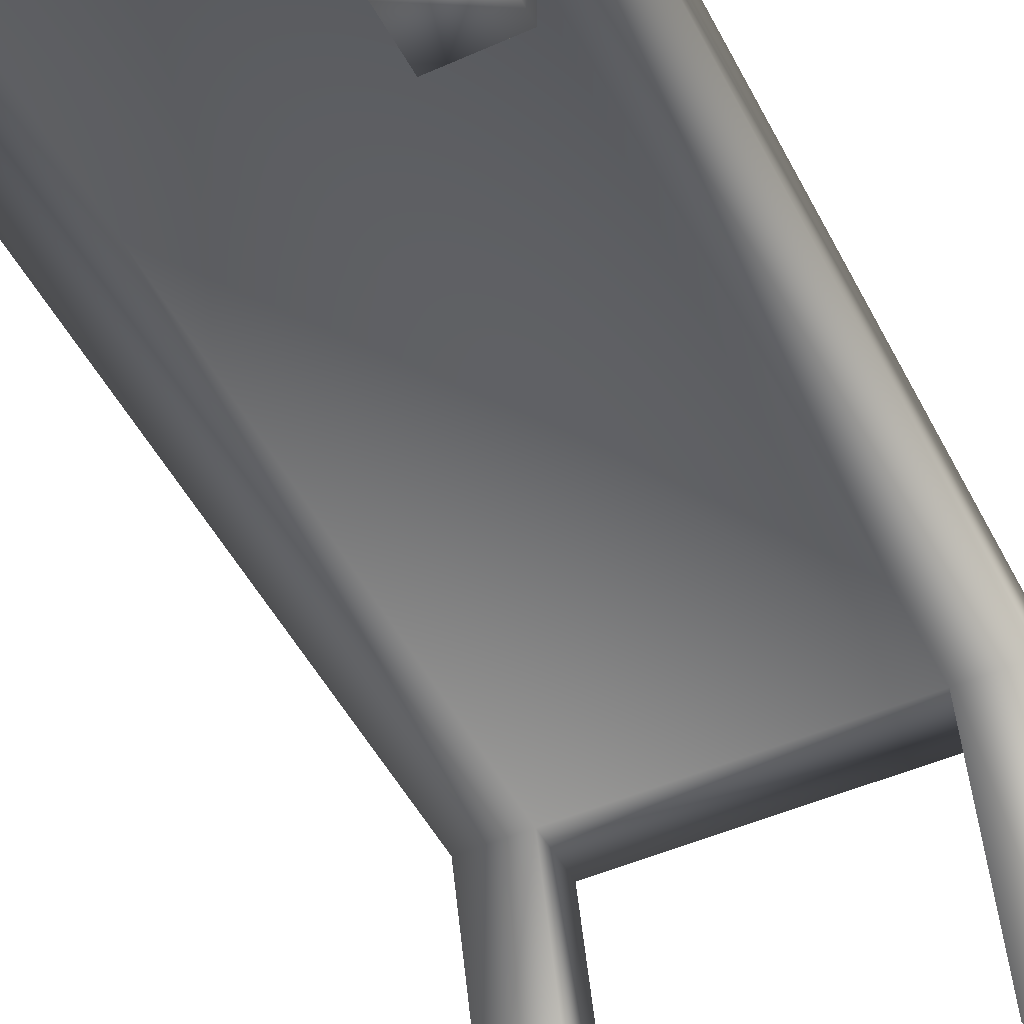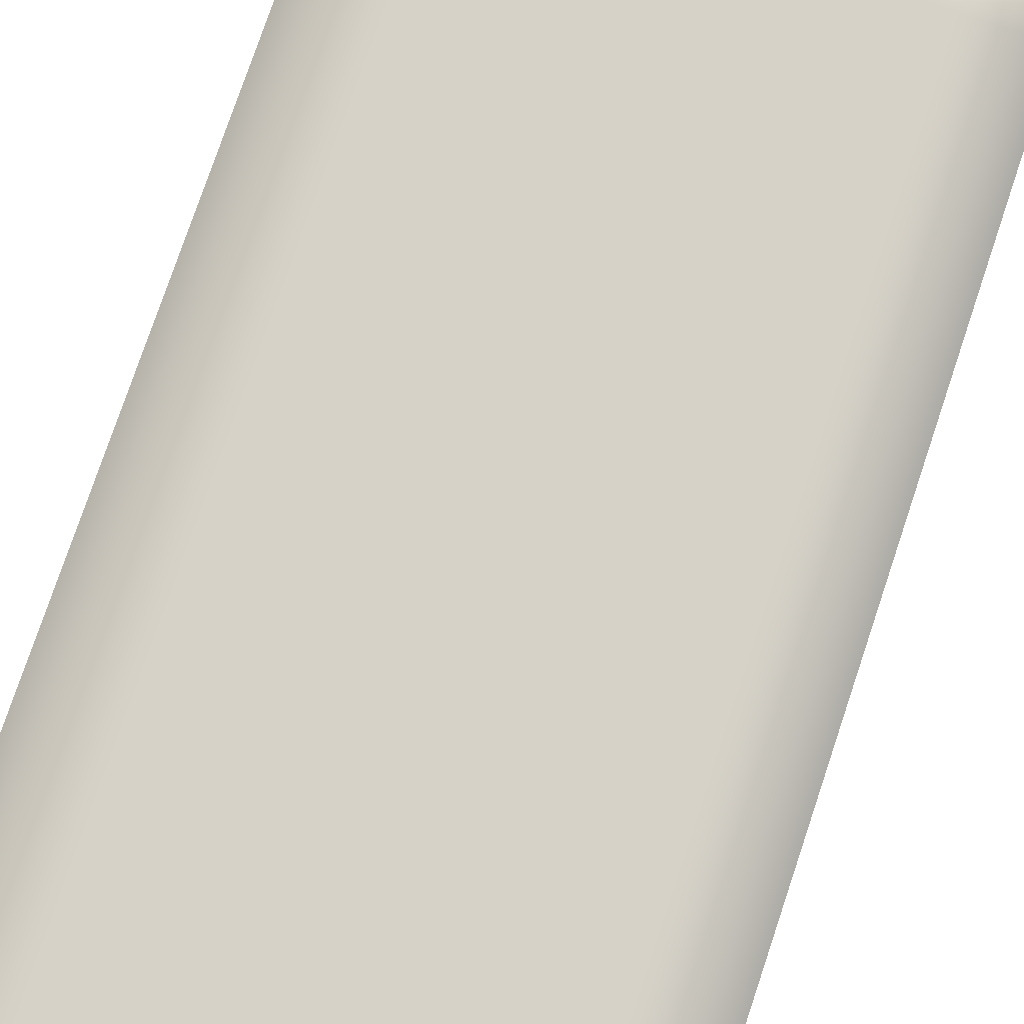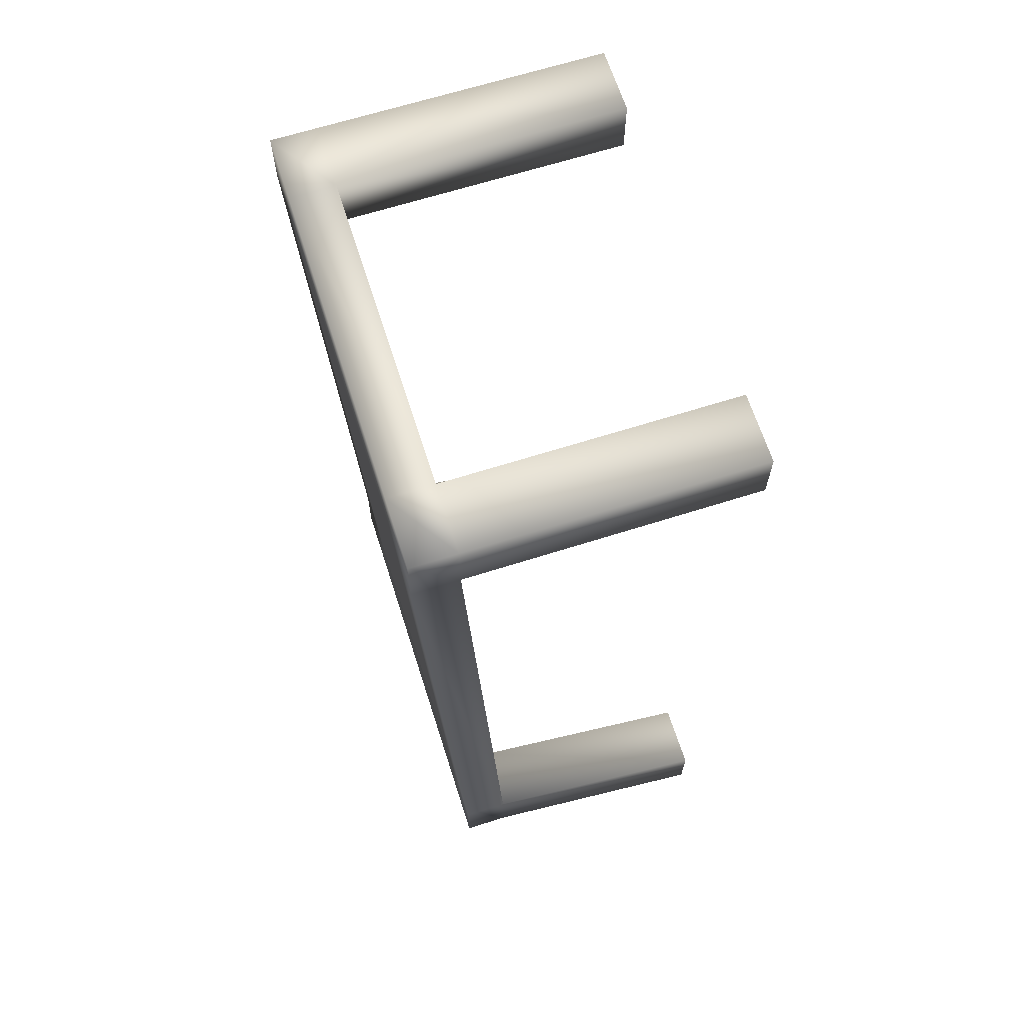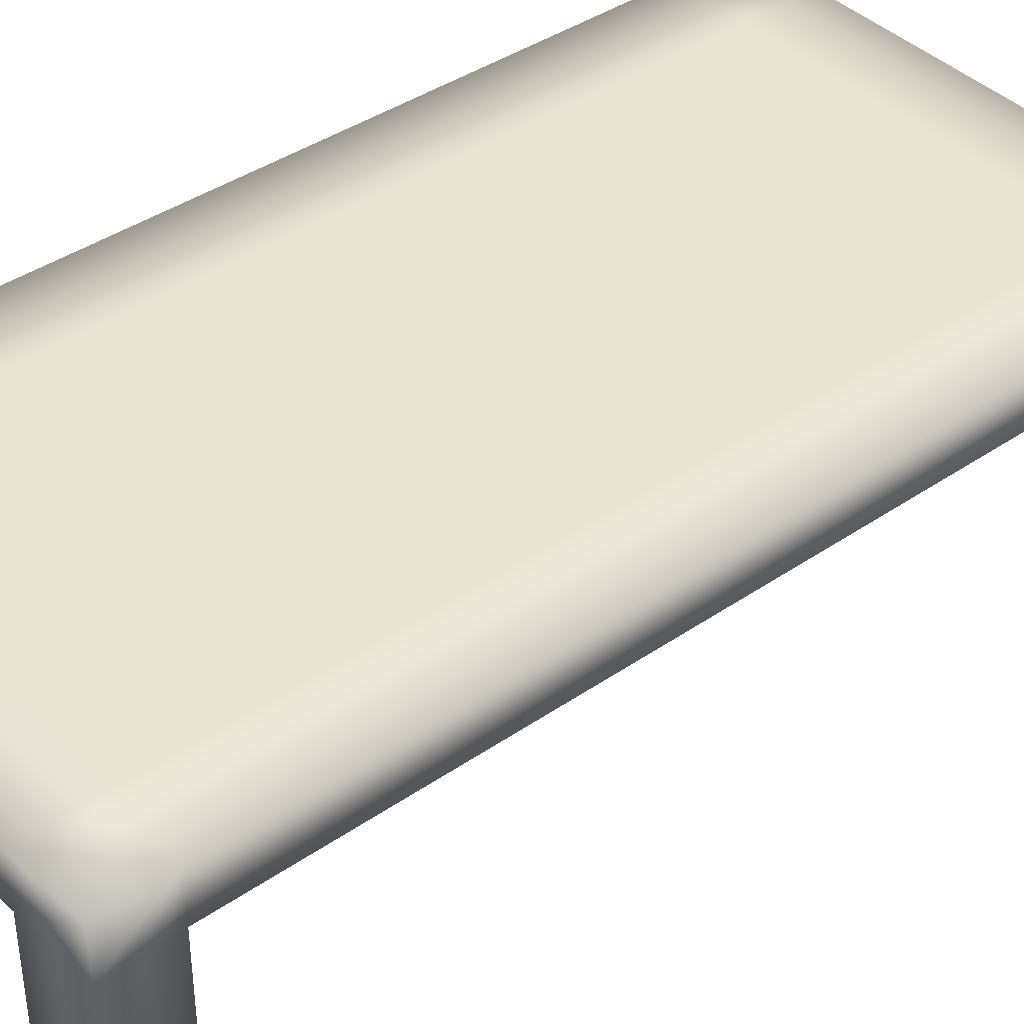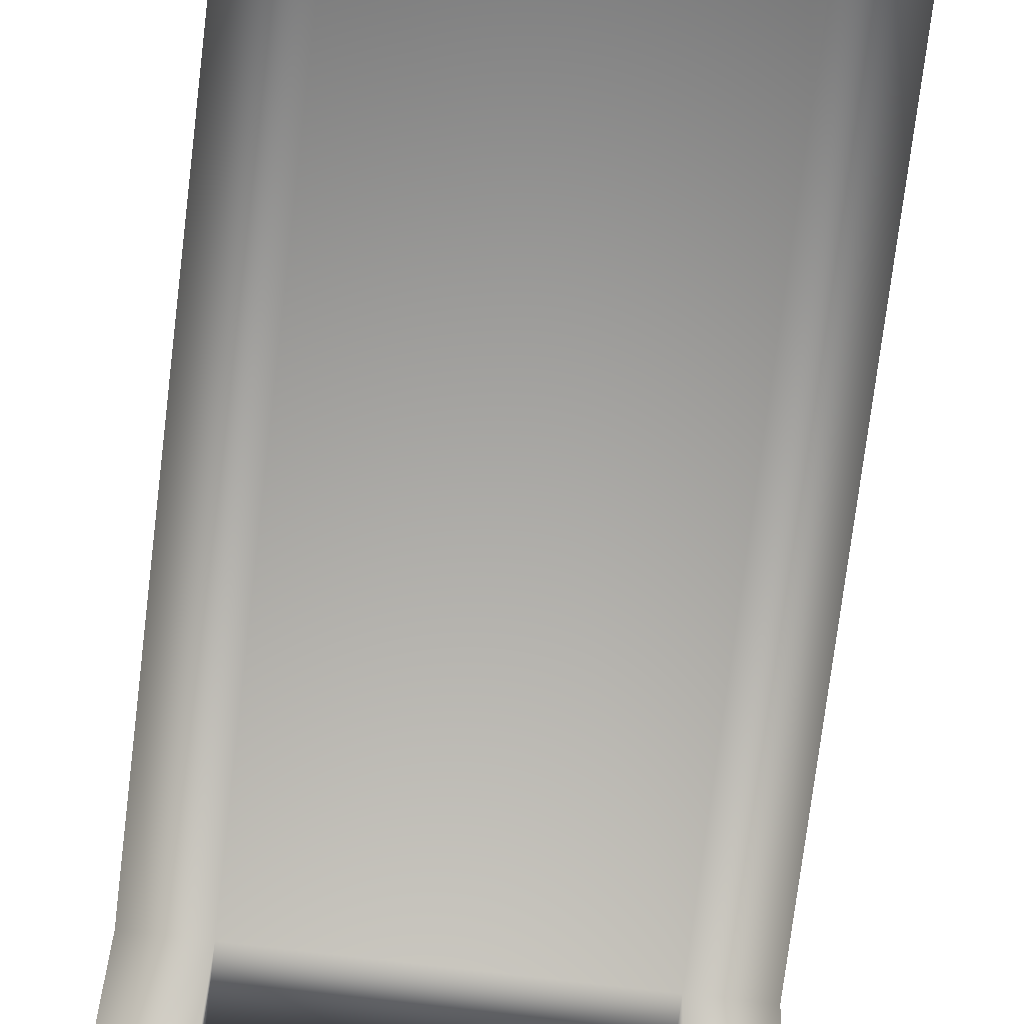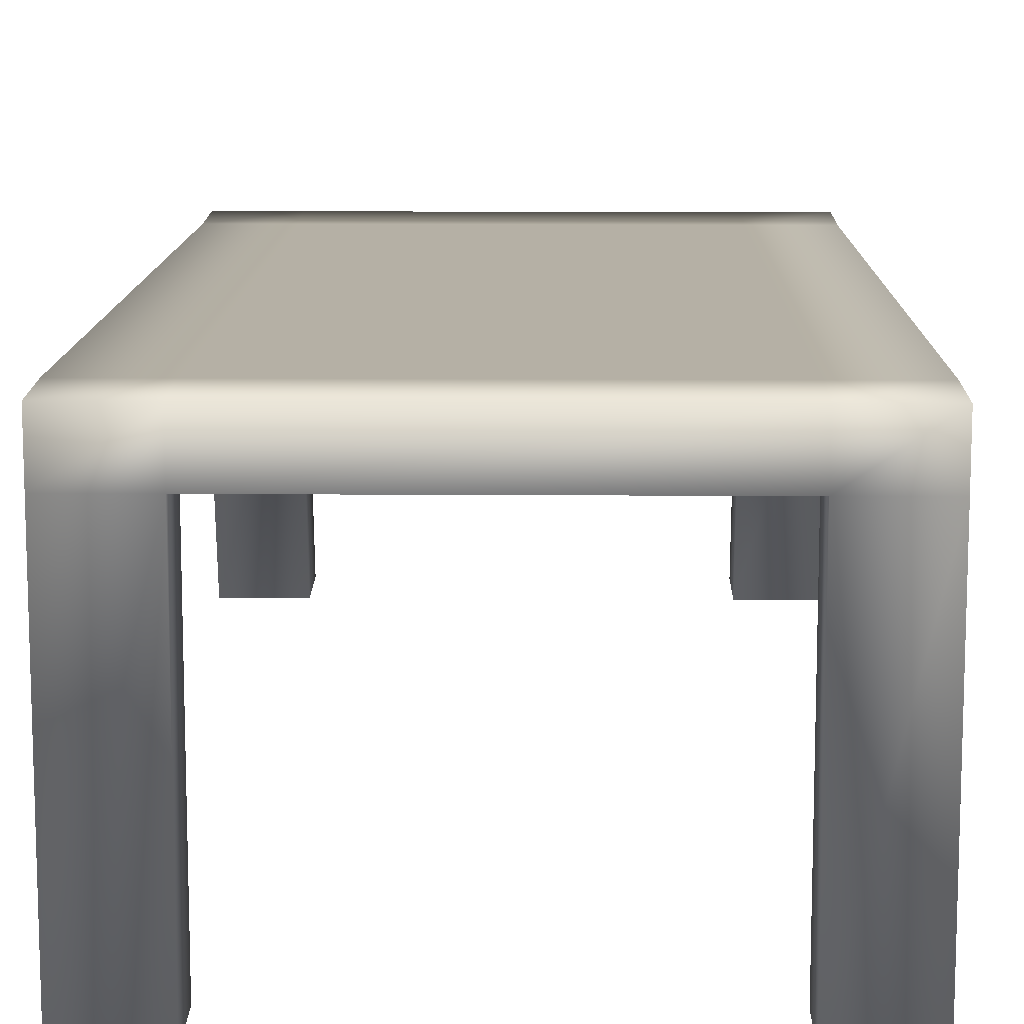
<metadata>
{"format":"obj","ext":"obj","renderer":"f3d","projection":"perspective","resolution":1024,"background":"white","views":[{"elev":-47.3,"azim":26.8,"up":"+Y"},{"elev":79.7,"azim":18.6,"up":"+Y"},{"elev":66.0,"azim":-107.7,"up":"+Z"},{"elev":41.5,"azim":48.2,"up":"+Y"},{"elev":-72.6,"azim":-7.0,"up":"+Y"},{"elev":13.0,"azim":0.9,"up":"+Y"}]}
</metadata>
<code>
v  -0.7554 0.0109 1.28
v  -0.7554 0.0109 1.084
v  -0.5308 0.0109 1.084
v  -0.5308 0.0109 1.28
v  -0.5308 0.9496 1.28
v  -0.5308 0.9496 1.084
v  0.5227 0.9496 1.084
v  0.5227 0.9496 1.28
v  0.5227 0.0109 1.28
v  0.5227 0.0109 1.084
v  0.7446 0.0109 1.084
v  0.7446 0.0109 1.28
v  -0.7554 0.9496 1.084
v  -0.7554 0.8335 -1.472
v  -0.5308 0.8335 -1.472
v  0.5227 0.8335 -1.472
v  0.7446 0.8335 -1.472
v  0.7446 0.9496 1.084
v  -0.7554 0.0164 -1.681
v  -0.7554 0.0164 -1.897
v  -0.5308 0.0164 -1.897
v  -0.5308 0.0164 -1.681
v  -0.5308 0.8335 -1.688
v  0.5227 0.8335 -1.688
v  0.5227 0.0164 -1.681
v  0.5227 0.0164 -1.897
v  0.7446 0.0164 -1.897
v  0.7446 0.0164 -1.681
v  -0.7554 1.1 1.28
v  -0.5308 1.1 1.28
v  -0.5308 1.1 1.084
v  -0.7554 1.1 1.084
v  0.5227 1.1 1.28
v  0.5227 1.1 1.084
v  0.7446 1.1 1.28
v  0.7446 1.1 1.084
v  -0.5308 0.9835 -1.472
v  -0.7554 0.9835 -1.472
v  0.5227 0.9835 -1.472
v  0.7446 0.9835 -1.472
v  -0.5308 0.9835 -1.688
v  -0.7554 0.9835 -1.688
v  0.5227 0.9835 -1.688
v  0.7446 0.9835 -1.688
v  -0.7554 0.9496 1.28
v  0.7446 0.9496 1.28
v  0.7446 0.8335 -1.688
v  -0.7554 0.8335 -1.688
o Box002
g Box002
f 1 2 3 4
f 5 6 7 8
f 9 10 11 12
f 13 14 15 6
f 6 15 16 7
f 7 16 17 18
f 19 20 21 22
f 15 23 24 16
f 25 26 27 28
f 29 30 31 32
f 30 33 34 31
f 33 35 36 34
f 32 31 37 38
f 31 34 39 37
f 34 36 40 39
f 38 37 41 42
f 37 39 43 41
f 39 40 44 43
f 45 5 30 29
f 5 8 33 30
f 8 46 35 33
f 46 18 36 35
f 18 17 40 36
f 17 47 44 40
f 47 24 43 44
f 24 23 41 43
f 23 48 42 41
f 48 14 38 42
f 14 13 32 38
f 13 45 29 32
f 45 13 2 1
f 13 6 3 2
f 6 5 4 3
f 5 45 1 4
f 8 7 10 9
f 7 18 11 10
f 18 46 12 11
f 46 8 9 12
f 15 14 19 22
f 14 48 20 19
f 48 23 21 20
f 23 15 22 21
f 17 16 25 28
f 16 24 26 25
f 24 47 27 26
f 47 17 28 27

</code>
